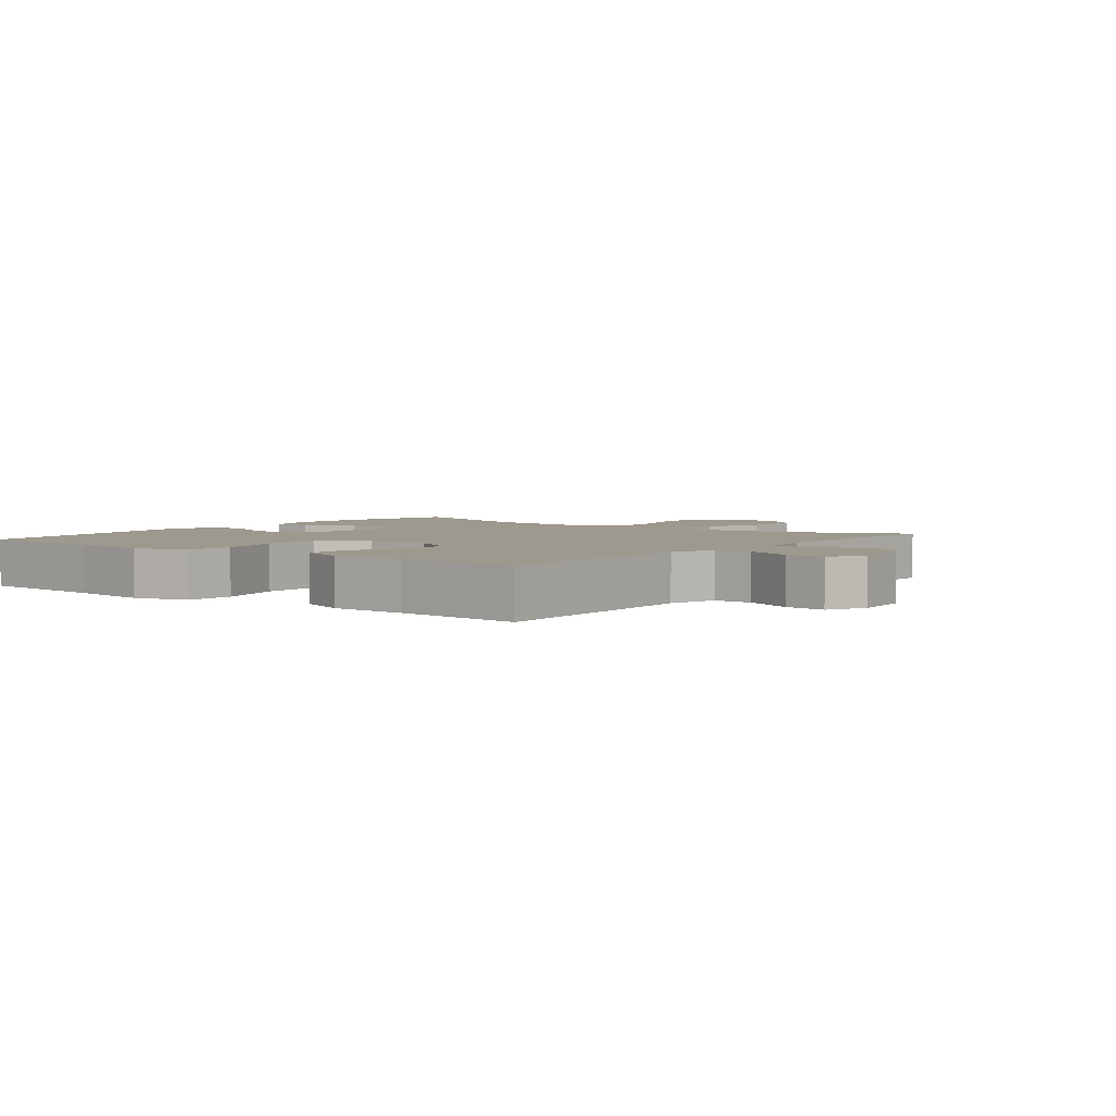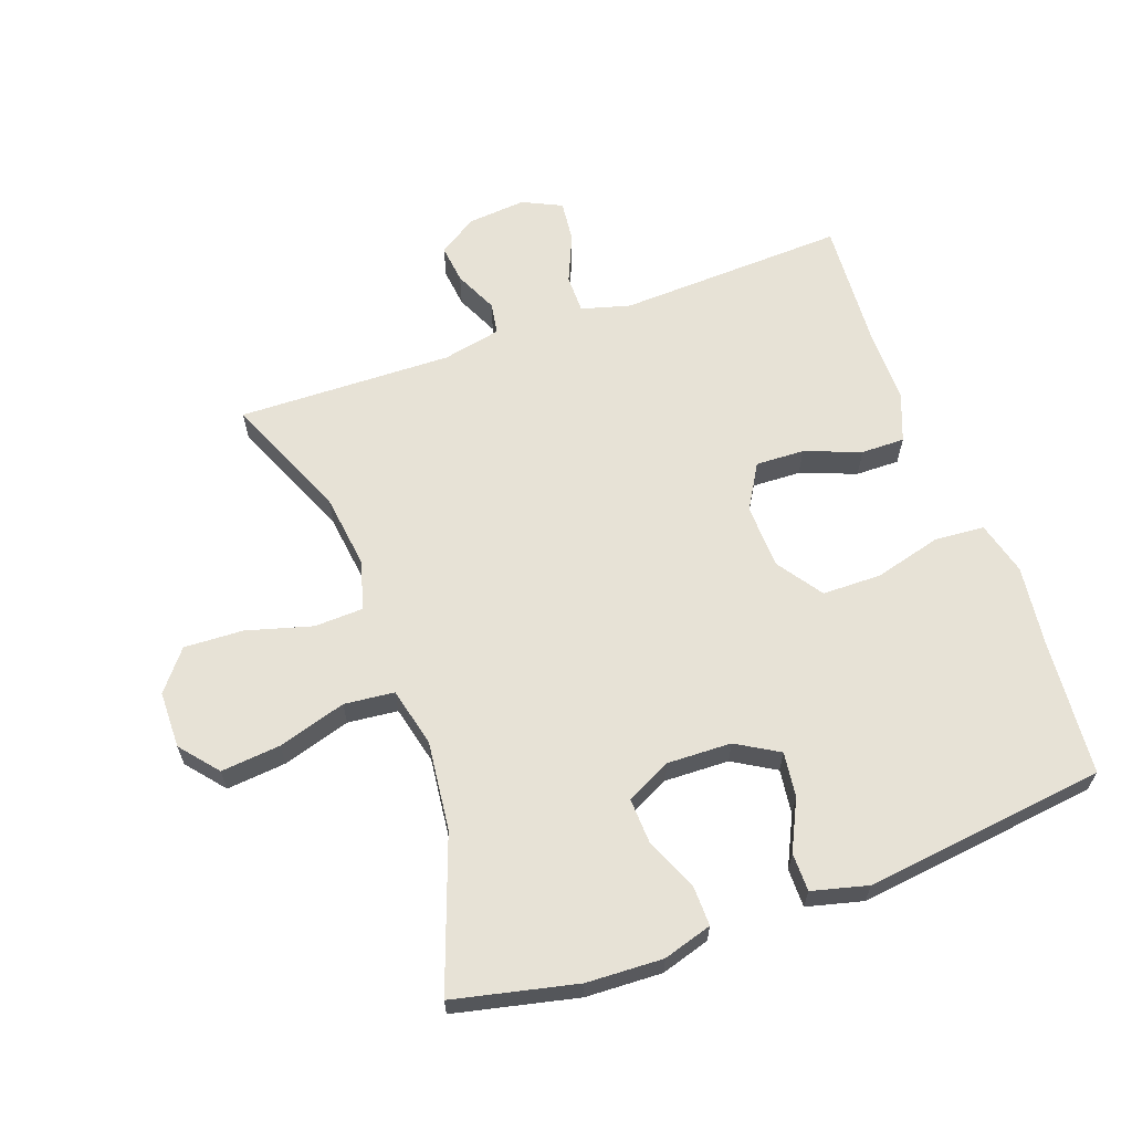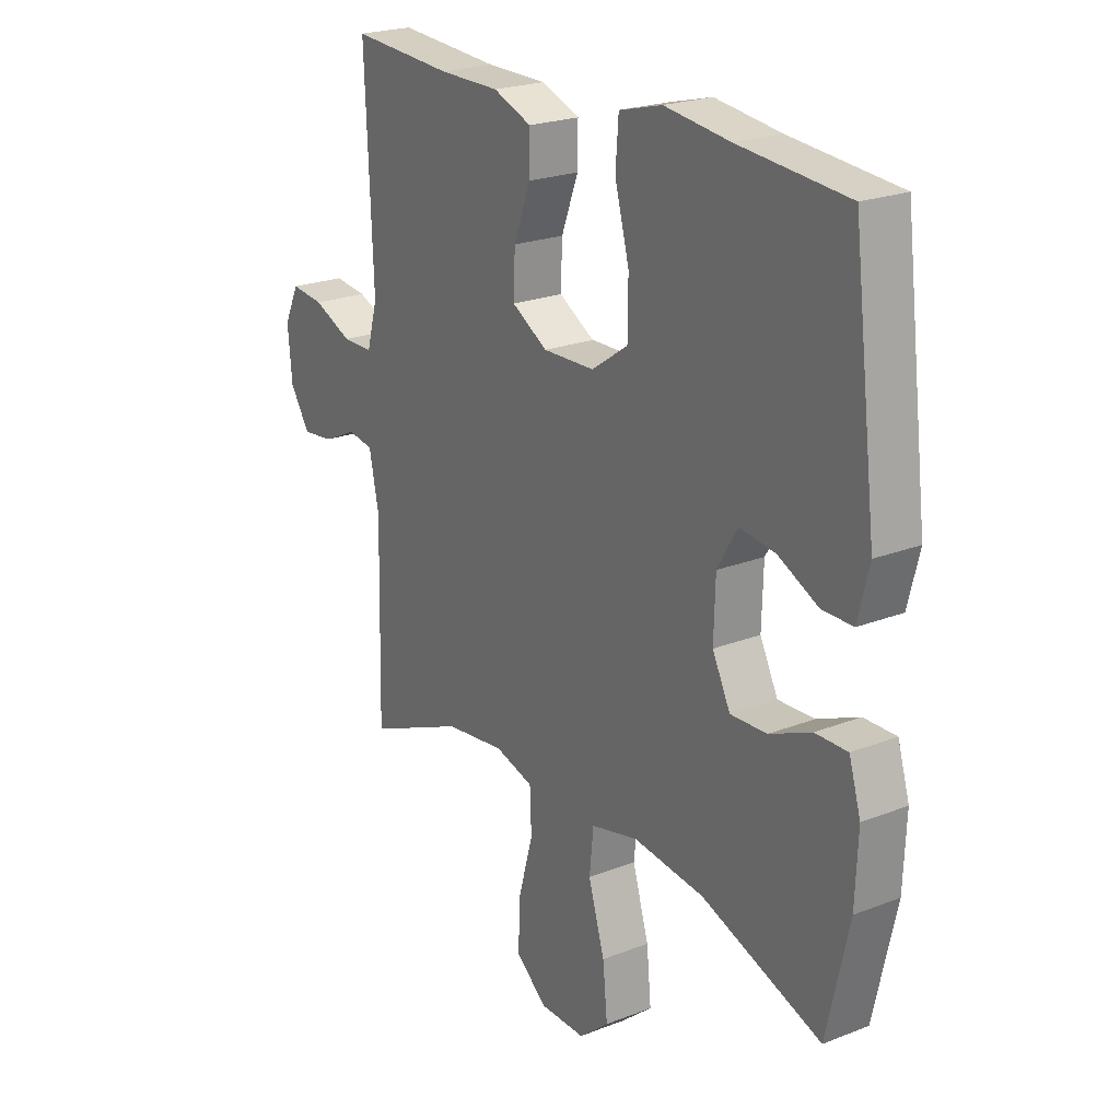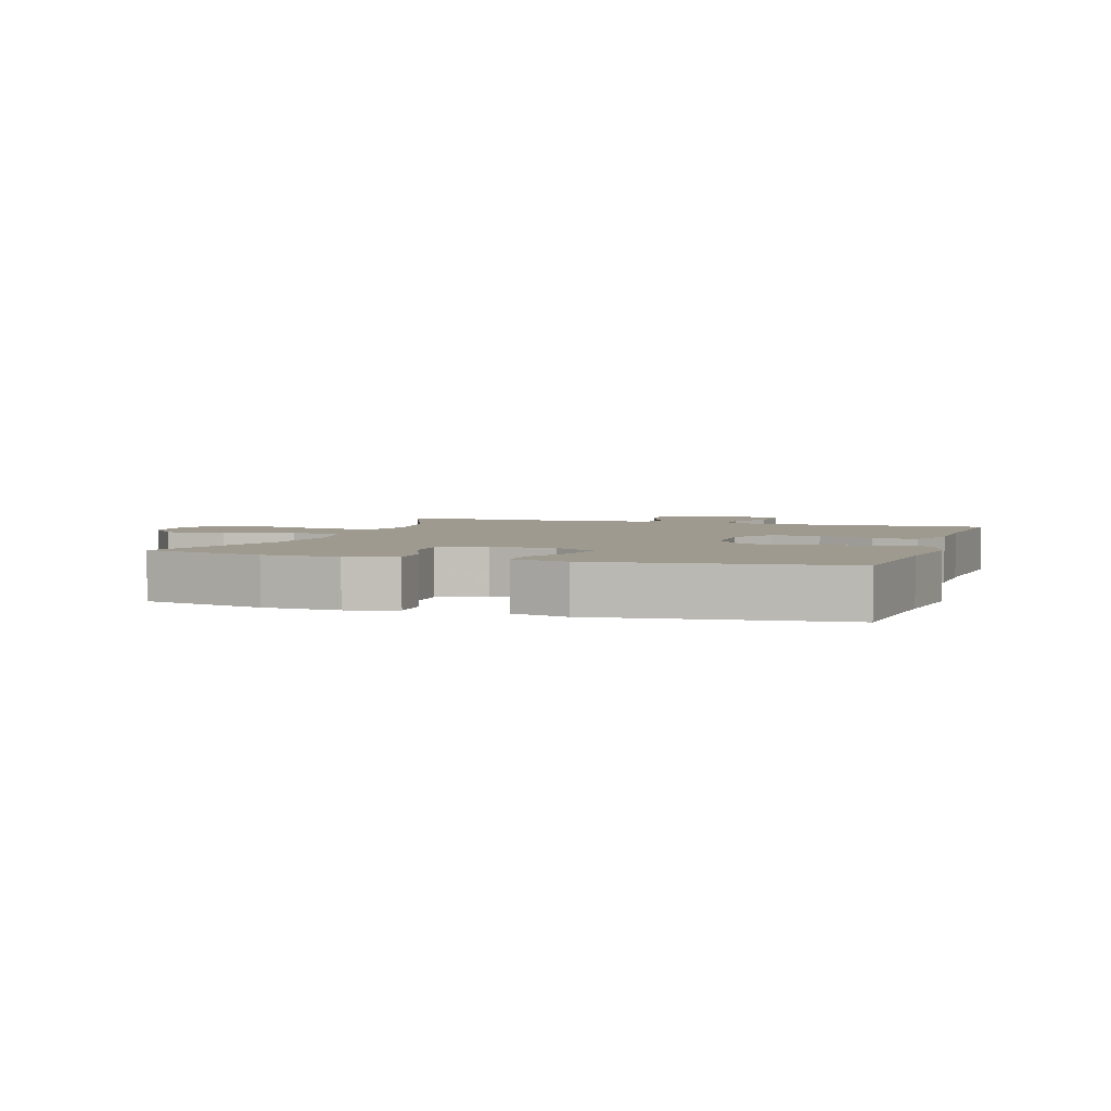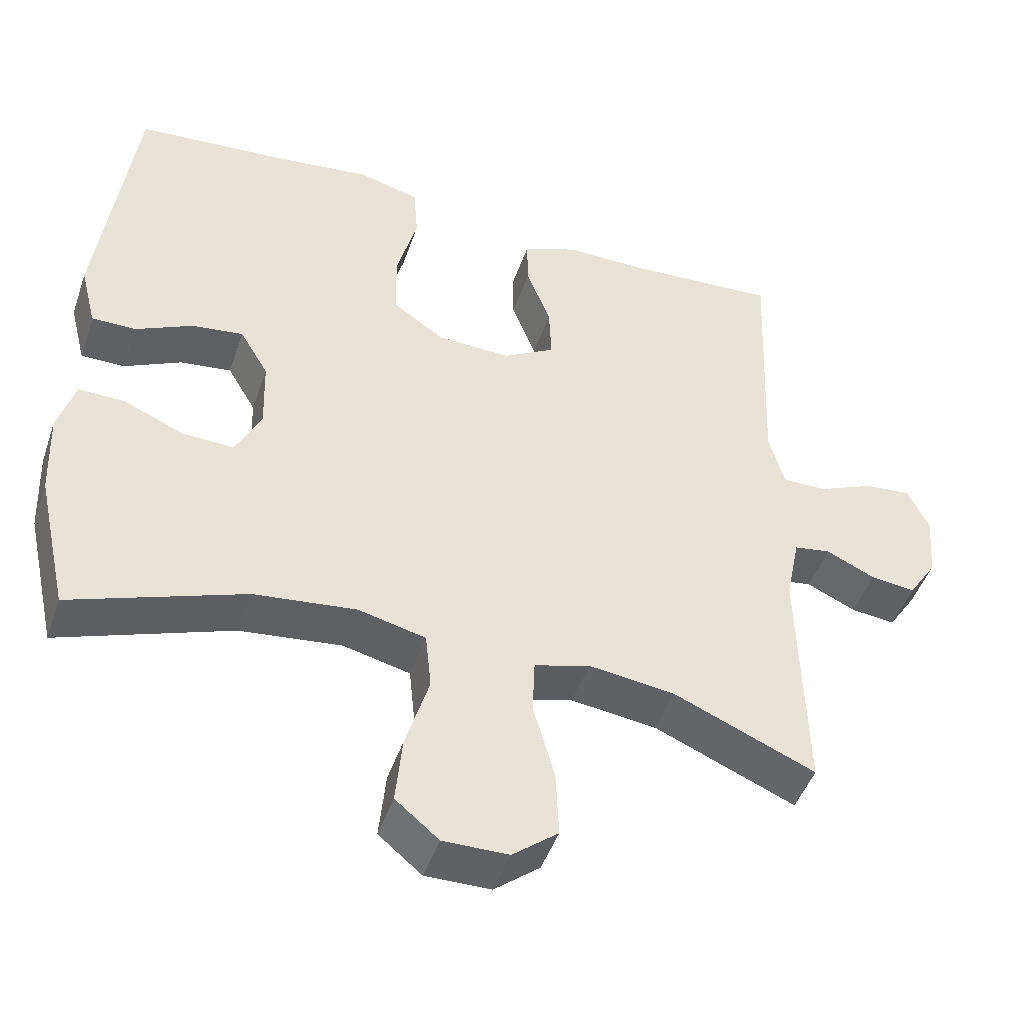
<metadata>
{"format":"obj","ext":"obj","renderer":"f3d","projection":"perspective","resolution":1024,"background":"white","views":[{"elev":3.5,"azim":38.0,"up":"+Y"},{"elev":63.2,"azim":-109.8,"up":"+Y"},{"elev":22.5,"azim":-124.0,"up":"+Z"},{"elev":3.6,"azim":-71.8,"up":"+Y"},{"elev":-46.8,"azim":-18.6,"up":"+Z"}]}
</metadata>
<code>
v 0.5 0.07 -0.5
v 0.307 0.07 -0.418
v 0.189 0.07 -0.403
v 0.113 0.07 -0.425
v 0.11 0.07 -0.501
v 0.139 0.07 -0.604
v 0.143 0.07 -0.696
v 0.081 0.07 -0.746
v -0.008 0.07 -0.747
v -0.067 0.07 -0.698
v -0.058 0.07 -0.605
v -0.026 0.07 -0.499
v -0.034 0.07 -0.421
v -0.126 0.07 -0.399
v -0.265 0.07 -0.415
v -0.5 0.07 -0.5
v -0.543 0.07 -0.309
v -0.548 0.07 -0.19
v -0.525 0.07 -0.114
v -0.462 0.07 -0.115
v -0.381 0.07 -0.15
v -0.31 0.07 -0.153
v -0.275 0.07 -0.083
v -0.278 0.07 0.017
v -0.317 0.07 0.083
v -0.387 0.07 0.074
v -0.465 0.07 0.036
v -0.525 0.07 0.036
v -0.547 0.07 0.123
v -0.5 0.07 0.5
v -0.288 0.07 0.518
v -0.161 0.07 0.534
v -0.077 0.07 0.512
v -0.071 0.07 0.435
v -0.099 0.07 0.33
v -0.098 0.07 0.238
v -0.027 0.07 0.189
v 0.074 0.07 0.186
v 0.144 0.07 0.227
v 0.141 0.07 0.303
v 0.108 0.07 0.39
v 0.107 0.07 0.458
v 0.182 0.07 0.487
v 0.3 0.07 0.487
v 0.5 0.07 0.5
v 0.49 0.07 0.264
v 0.485 0.07 0.144
v 0.506 0.07 0.068
v 0.566 0.07 0.068
v 0.642 0.07 0.101
v 0.707 0.07 0.108
v 0.736 0.07 0.047
v 0.728 0.07 -0.044
v 0.689 0.07 -0.104
v 0.628 0.07 -0.097
v 0.561 0.07 -0.066
v 0.511 0.07 -0.074
v 0.492 0.07 -0.166
v 0.5 0 -0.5
v 0.307 0 -0.418
v 0.189 0 -0.403
v 0.113 0 -0.425
v 0.11 0 -0.501
v 0.139 0 -0.604
v 0.143 0 -0.696
v 0.081 0 -0.746
v -0.008 0 -0.747
v -0.067 0 -0.698
v -0.058 0 -0.605
v -0.026 0 -0.499
v -0.034 0 -0.421
v -0.126 0 -0.399
v -0.265 0 -0.415
v -0.5 0 -0.5
v -0.543 0 -0.309
v -0.548 0 -0.19
v -0.525 0 -0.114
v -0.462 0 -0.115
v -0.381 0 -0.15
v -0.31 0 -0.153
v -0.275 0 -0.083
v -0.278 0 0.017
v -0.317 0 0.083
v -0.387 0 0.074
v -0.465 0 0.036
v -0.525 0 0.036
v -0.547 0 0.123
v -0.5 0 0.5
v -0.288 0 0.518
v -0.161 0 0.534
v -0.077 0 0.512
v -0.071 0 0.435
v -0.099 0 0.33
v -0.098 0 0.238
v -0.027 0 0.189
v 0.074 0 0.186
v 0.144 0 0.227
v 0.141 0 0.303
v 0.108 0 0.39
v 0.107 0 0.458
v 0.182 0 0.487
v 0.3 0 0.487
v 0.5 0 0.5
v 0.49 0 0.264
v 0.485 0 0.144
v 0.506 0 0.068
v 0.566 0 0.068
v 0.642 0 0.101
v 0.707 0 0.108
v 0.736 0 0.047
v 0.728 0 -0.044
v 0.689 0 -0.104
v 0.628 0 -0.097
v 0.561 0 -0.066
v 0.511 0 -0.074
v 0.492 0 -0.166
f 53 54 55 56
f 51 52 53 56
f 49 50 51 56
f 48 49 56 57
f 47 48 57 58
f 44 45 46
f 44 46 47
f 43 44 47 58
f 40 41 42 43
f 39 40 43 58
f 32 33 34 35
f 31 32 35 36
f 30 31 36
f 29 30 36 37
f 26 27 28 29
f 25 26 29 37
f 18 19 20 21
f 18 21 22
f 15 16 17 18
f 14 15 18 22
f 13 14 22 23
f 9 10 11 12
f 7 8 9 12
f 5 6 7 12
f 4 5 12 13
f 3 4 13 23
f 39 58 1 2
f 38 39 2 3
f 24 25 37 38
f 3 23 24 38
f 114 113 112 111
f 114 111 110 109
f 114 109 108 107
f 115 114 107 106
f 116 115 106 105
f 104 103 102
f 105 104 102
f 116 105 102 101
f 101 100 99 98
f 116 101 98 97
f 93 92 91 90
f 94 93 90 89
f 94 89 88
f 95 94 88 87
f 87 86 85 84
f 95 87 84 83
f 79 78 77 76
f 80 79 76
f 76 75 74 73
f 80 76 73 72
f 81 80 72 71
f 70 69 68 67
f 70 67 66 65
f 70 65 64 63
f 71 70 63 62
f 81 71 62 61
f 60 59 116 97
f 61 60 97 96
f 96 95 83 82
f 96 82 81 61
f 1 59 60 2
f 2 60 61 3
f 3 61 62 4
f 4 62 63 5
f 5 63 64 6
f 6 64 65 7
f 7 65 66 8
f 8 66 67 9
f 9 67 68 10
f 10 68 69 11
f 11 69 70 12
f 12 70 71 13
f 13 71 72 14
f 14 72 73 15
f 15 73 74 16
f 16 74 75 17
f 17 75 76 18
f 18 76 77 19
f 19 77 78 20
f 20 78 79 21
f 21 79 80 22
f 22 80 81 23
f 23 81 82 24
f 24 82 83 25
f 25 83 84 26
f 26 84 85 27
f 27 85 86 28
f 28 86 87 29
f 29 87 88 30
f 30 88 89 31
f 31 89 90 32
f 32 90 91 33
f 33 91 92 34
f 34 92 93 35
f 35 93 94 36
f 36 94 95 37
f 37 95 96 38
f 38 96 97 39
f 39 97 98 40
f 40 98 99 41
f 41 99 100 42
f 42 100 101 43
f 43 101 102 44
f 44 102 103 45
f 45 103 104 46
f 46 104 105 47
f 47 105 106 48
f 48 106 107 49
f 49 107 108 50
f 50 108 109 51
f 51 109 110 52
f 52 110 111 53
f 53 111 112 54
f 54 112 113 55
f 55 113 114 56
f 56 114 115 57
f 57 115 116 58
f 58 116 59 1

</code>
